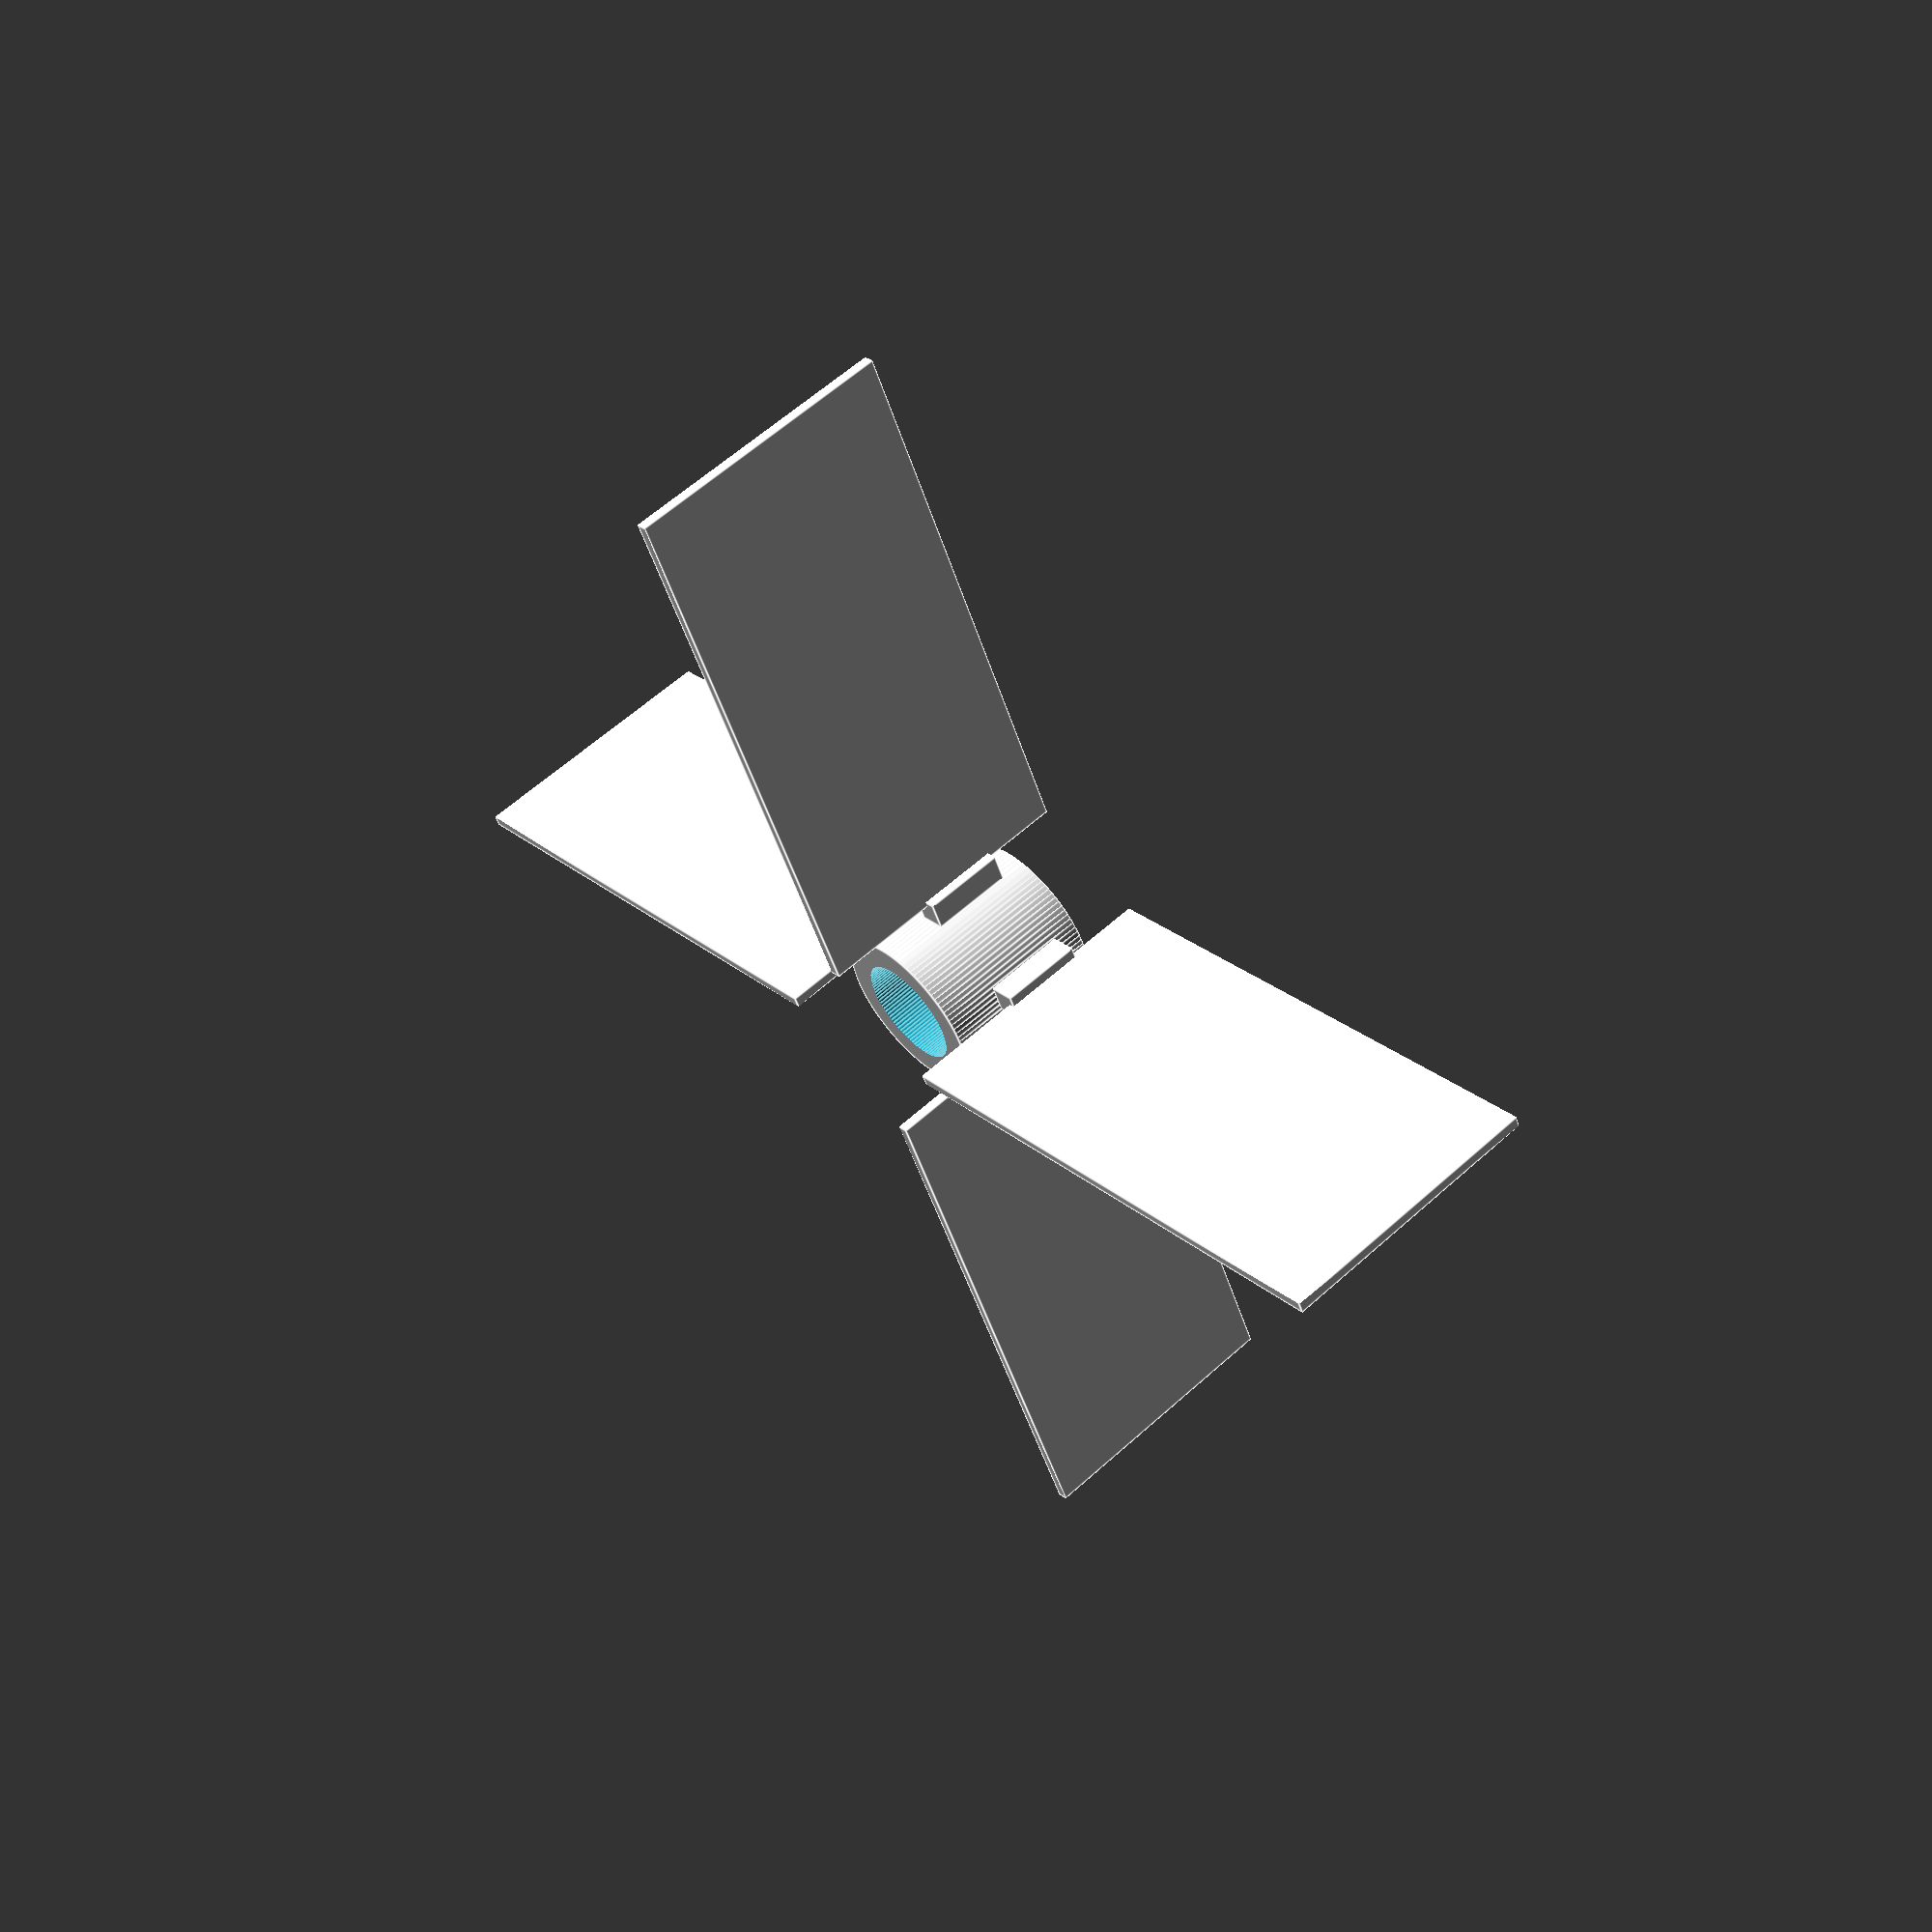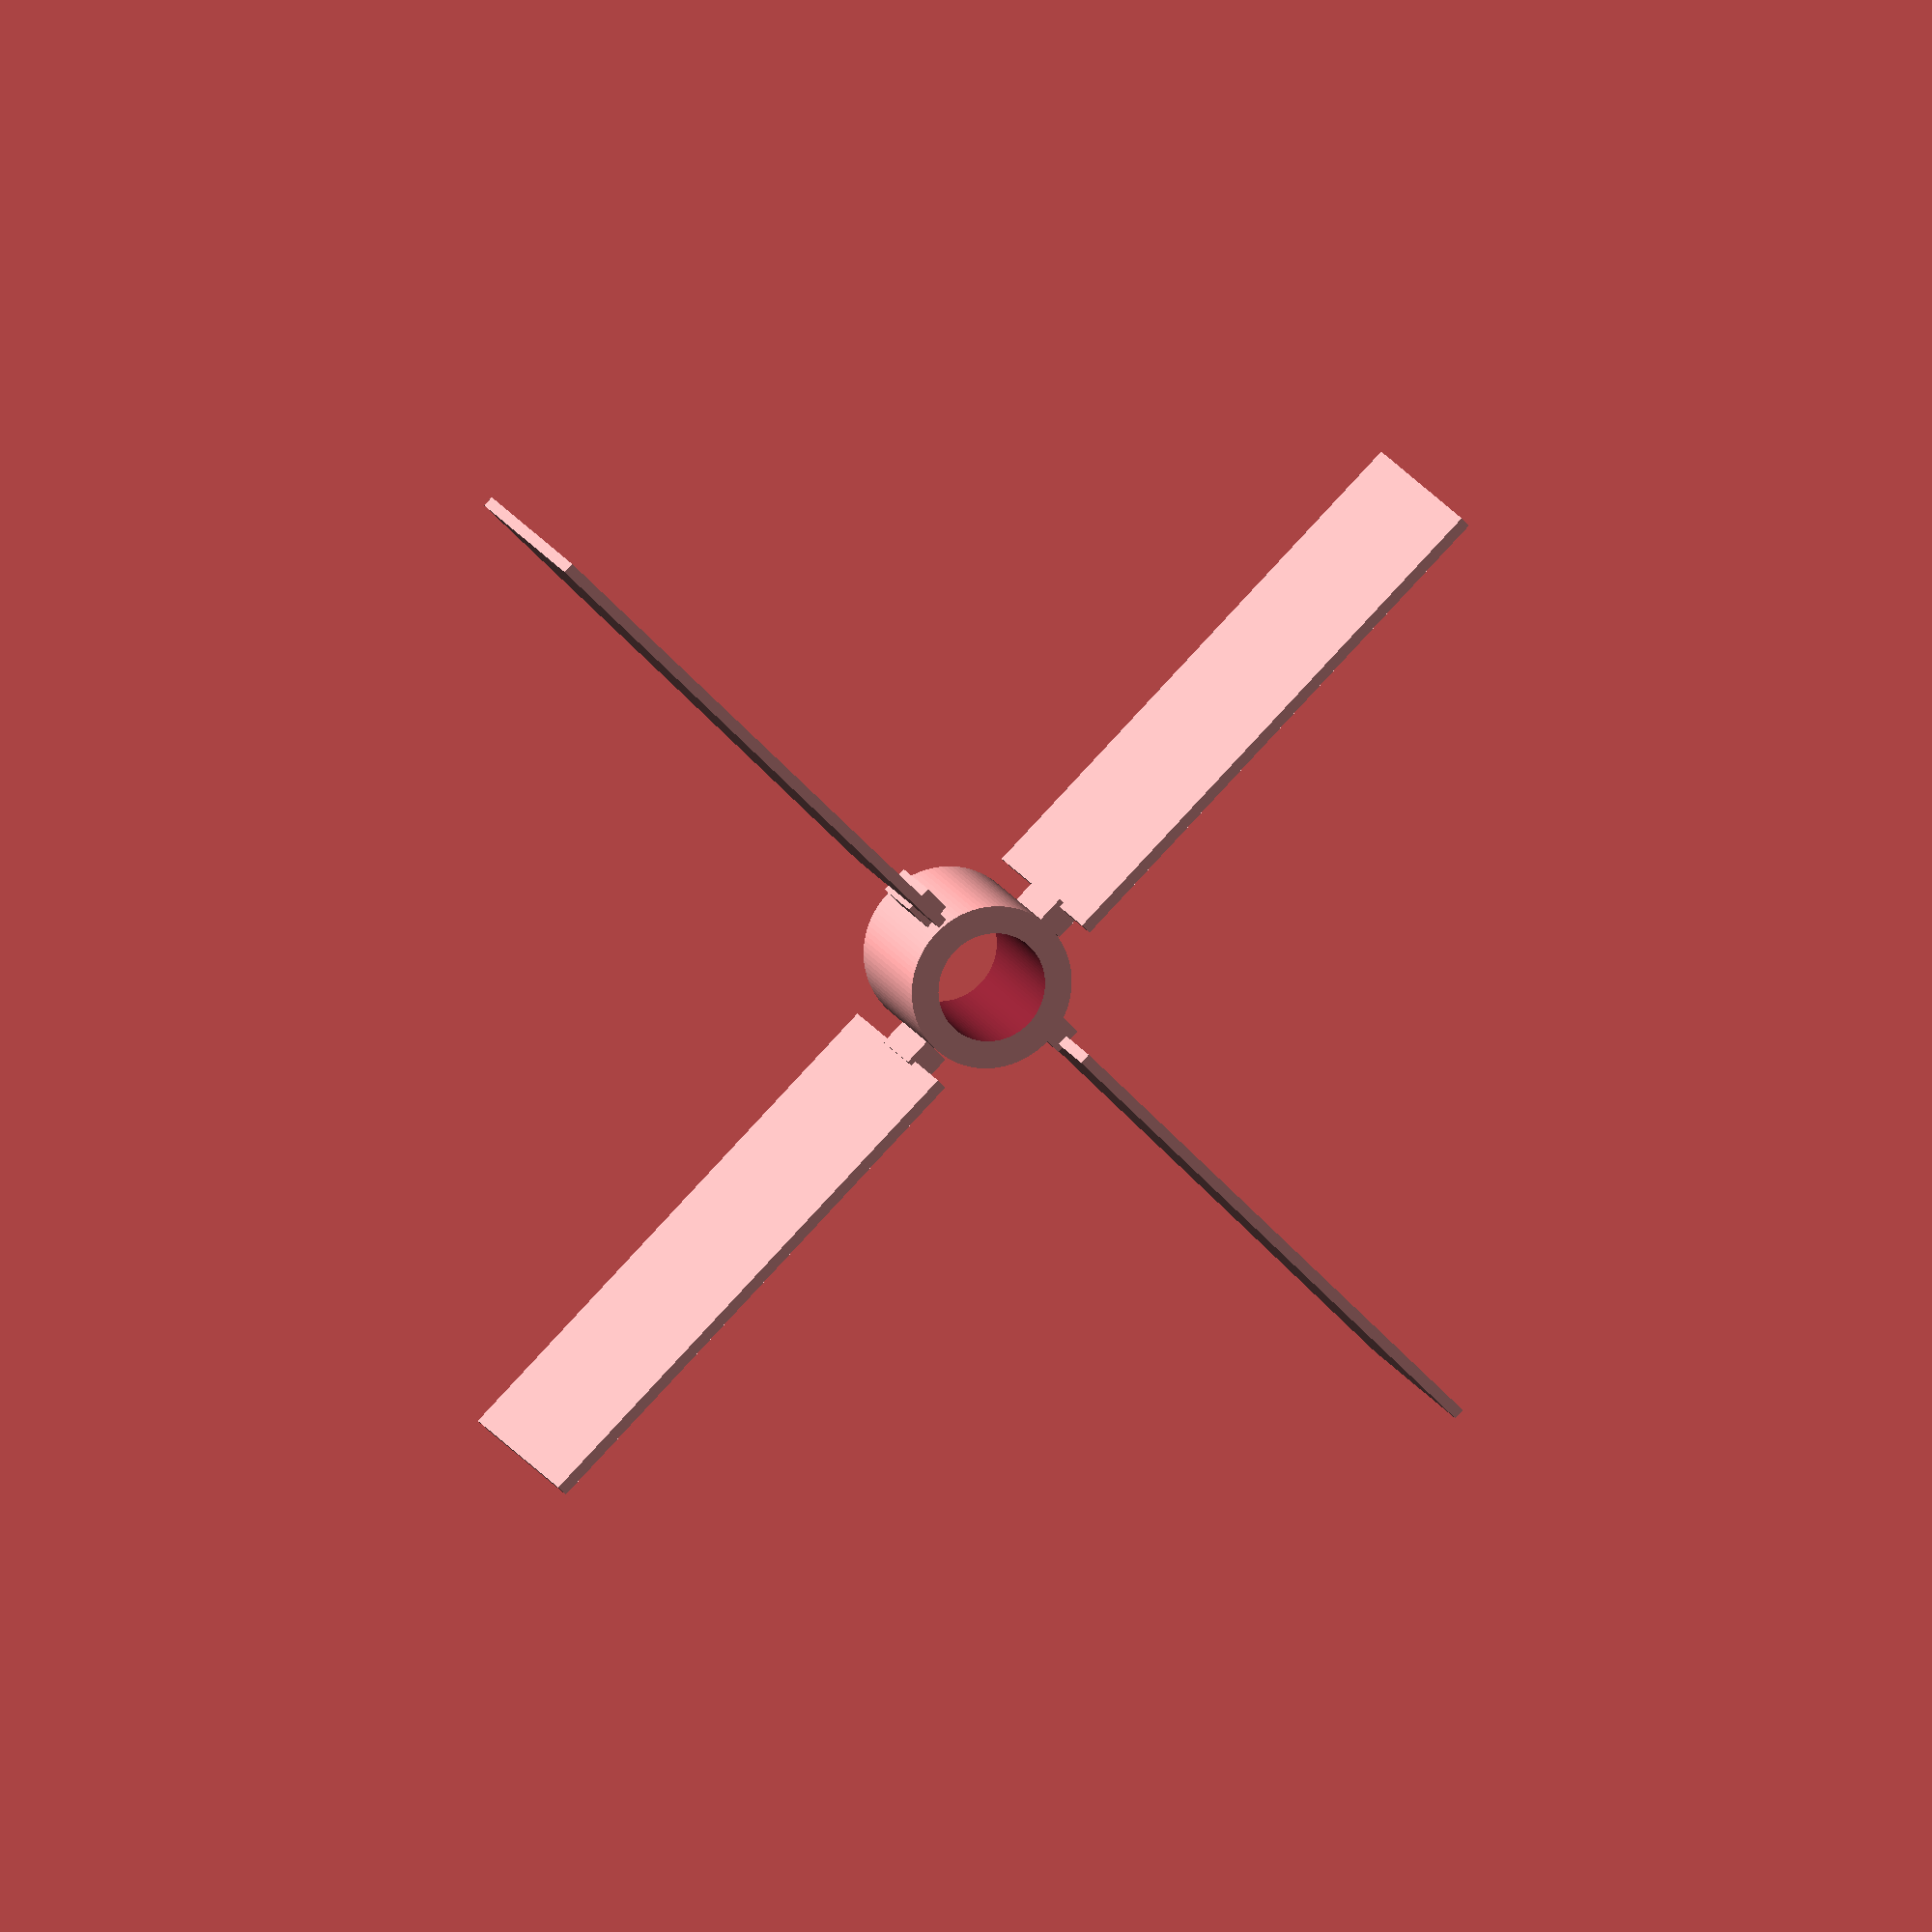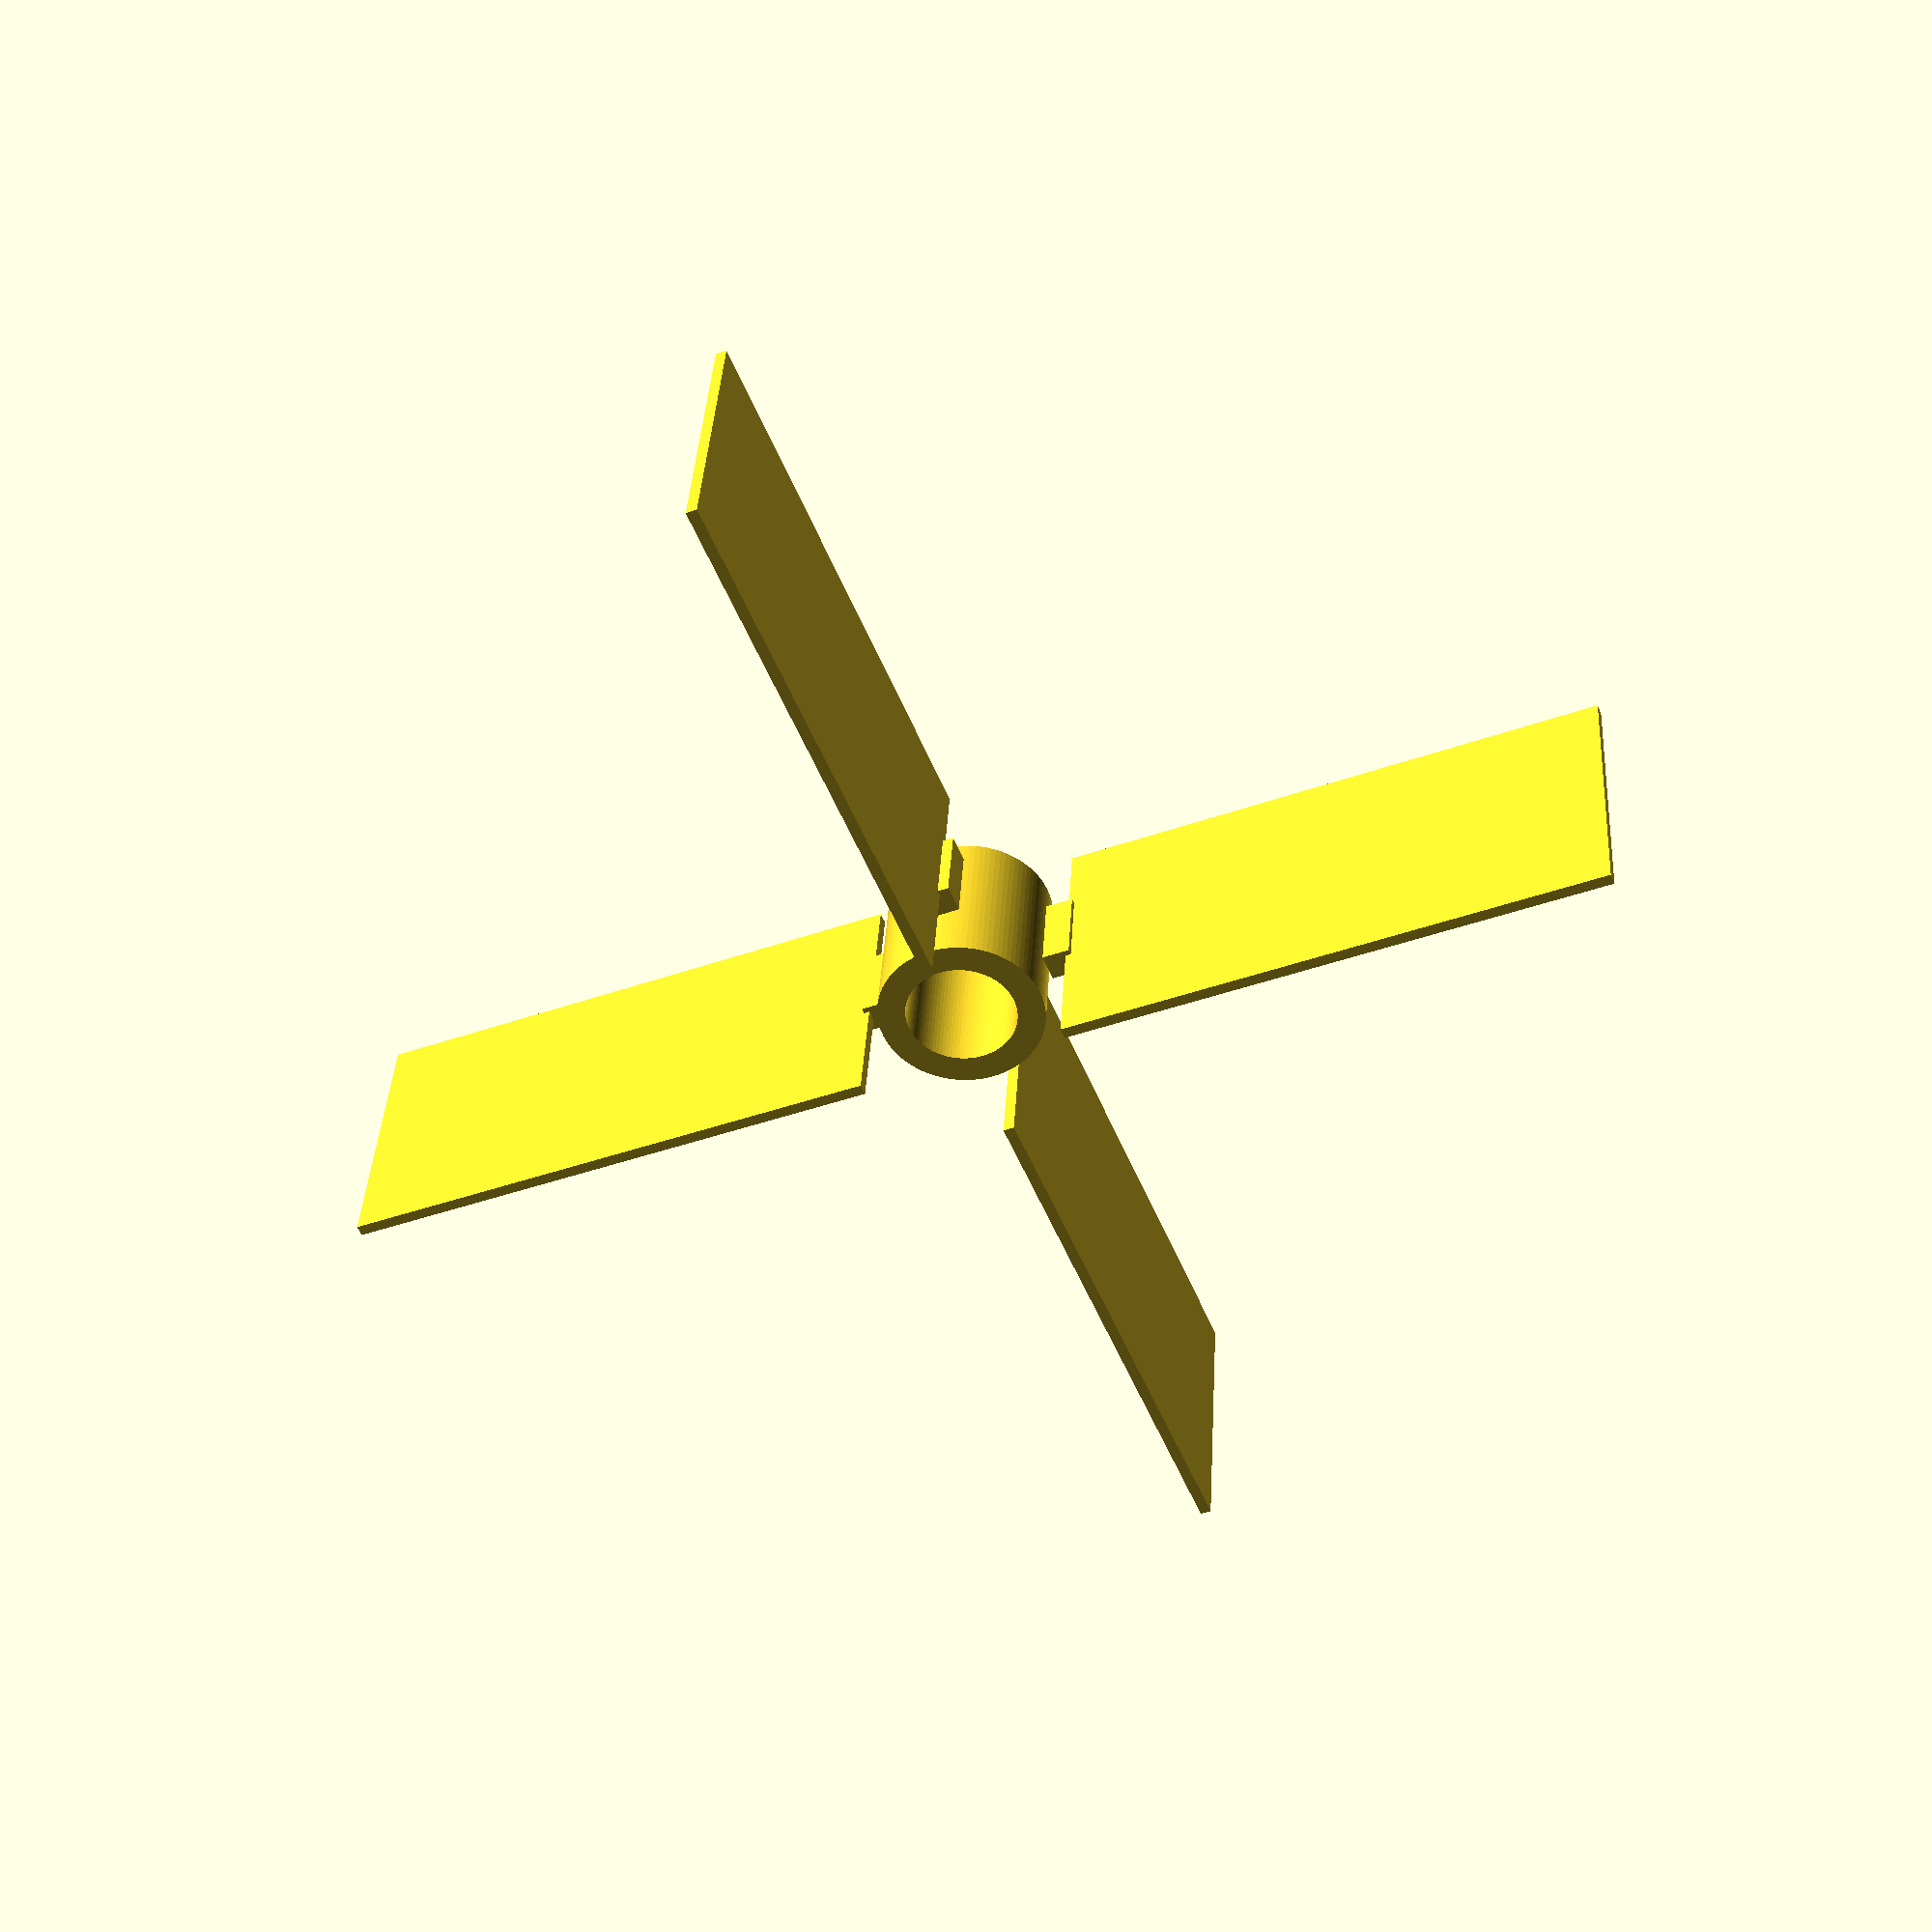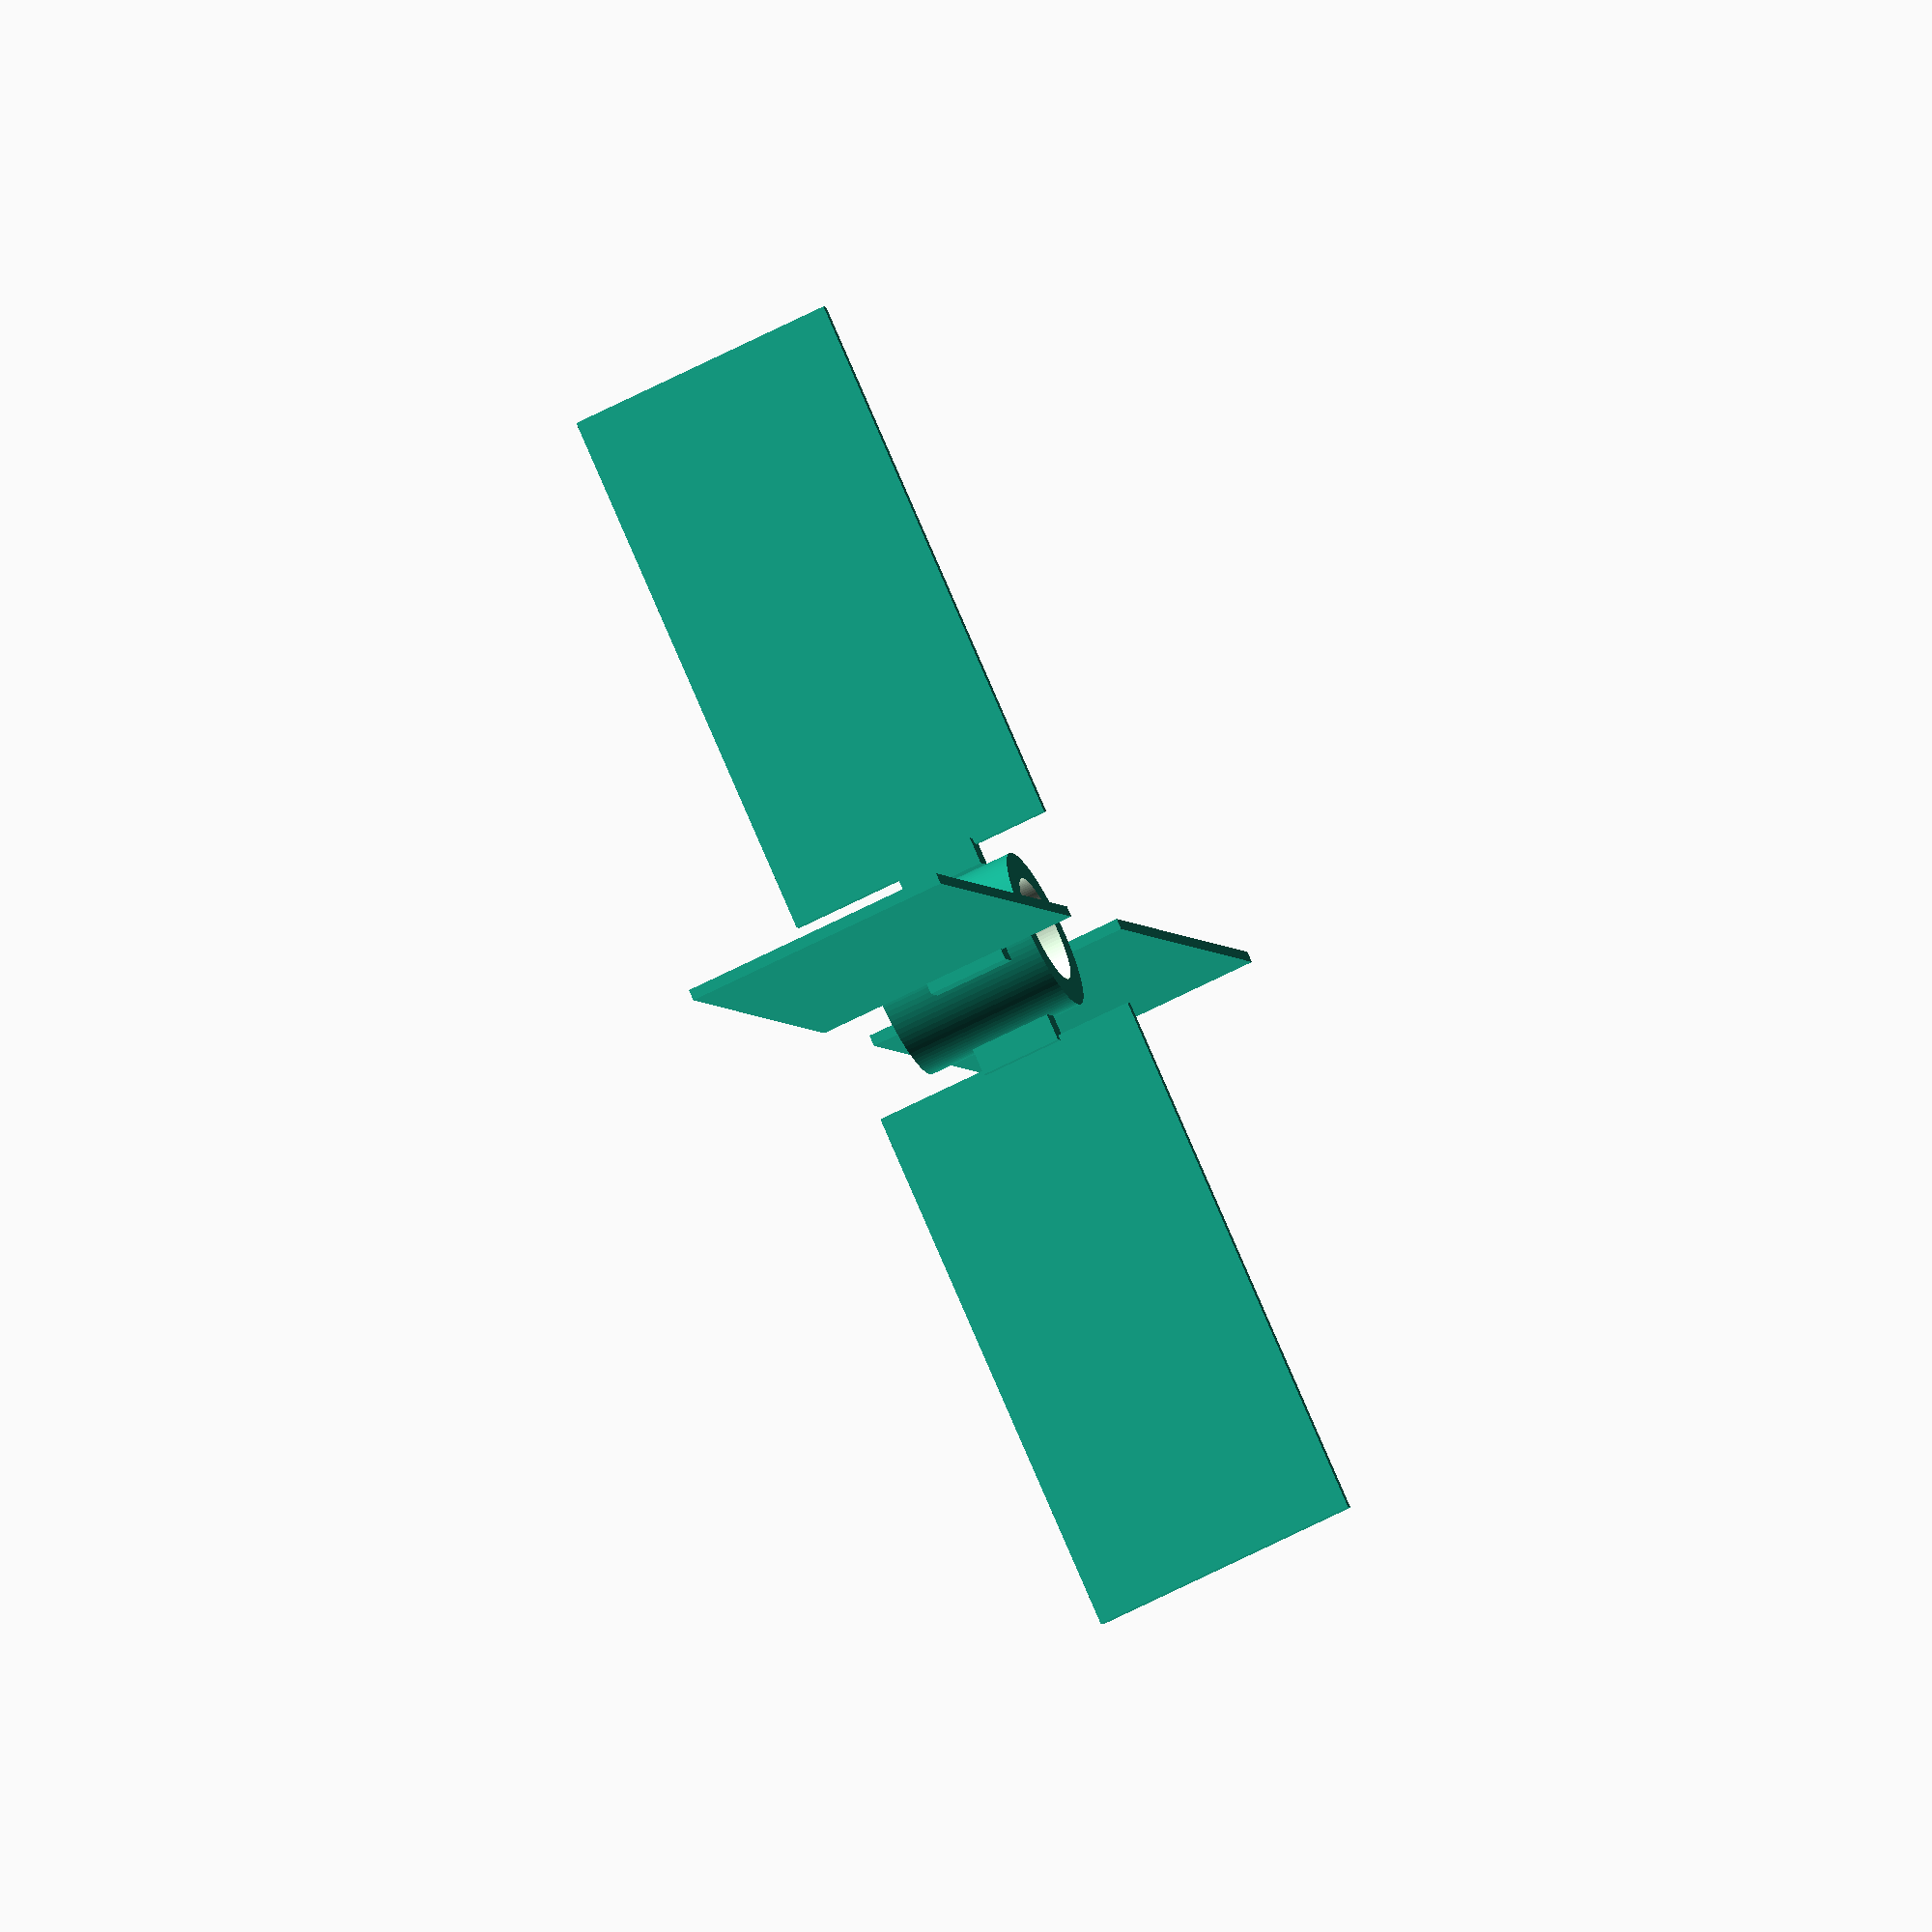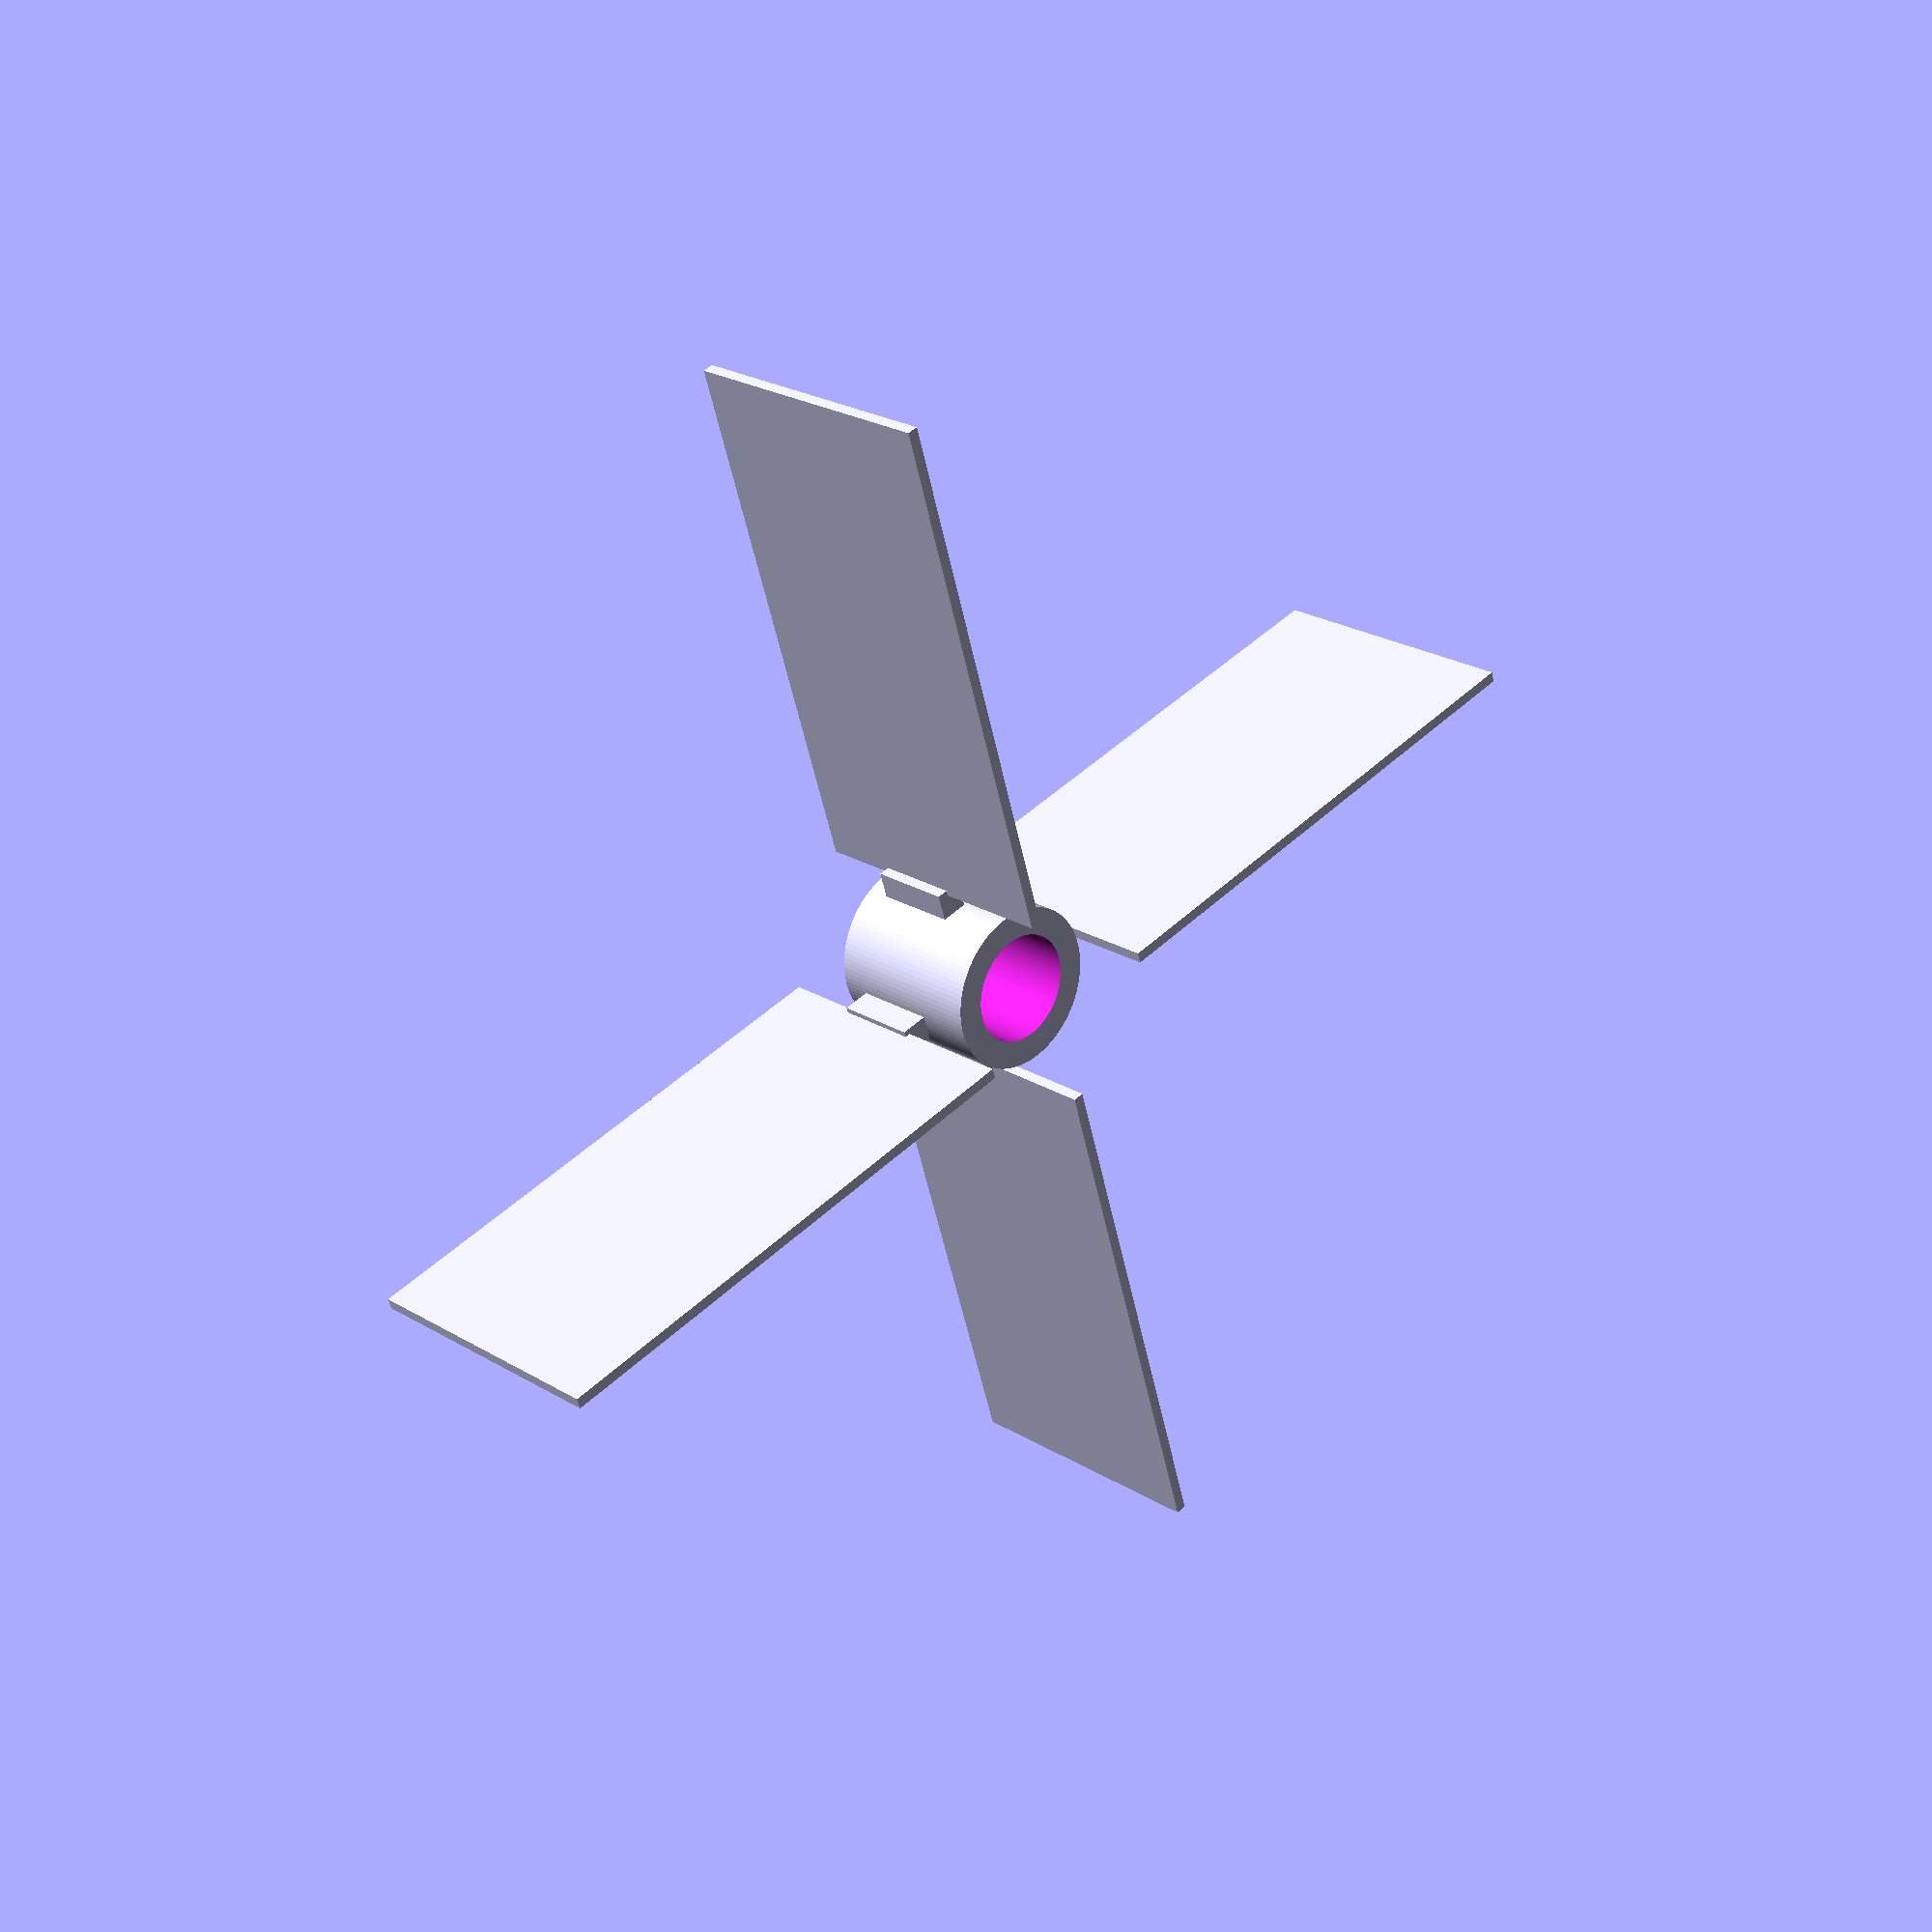
<openscad>
/* Marc Amil
Project date: 28/12/2020
Deadline: 30/12/2020

PROJECT: PROPELLER FOR MYCELIUM BIOREACTOR 
four bladed paddle used for a mixing close to the bottom of a tank.
*/
//

//////////////////////////////////////////////////////////////////////////////PARAMETERS////////////////////////////////////////////////////////////////////////////////////
// I assume that every unit is in mm 
$fn = 100;

//BLADE PARAMETERS 
blade_length = 100;  
blade_width = 2;
blade_height = 50;


//HINGE PARAMETERS
hinge_height = 15;
hinge_width = 5;
hinge_length = 5;

//CORE PARAMETERS 
outercore_height = 30;
outercore_radius = 15;
innercore_height = 60;
innercore_radius = 10;

////////////////////////////////////////////////////////////////////////////RENDERS////////////////////////////////////////////////////////////////////////////////////////
core();

translate([20, 0, 25])
union(){
    hinge(hinge_height, hinge_width, hinge_length);
    blades(blade_height, blade_width, blade_length);
}


mirror([1,0,0])
translate([20, 0, 25])
union(){
    hinge(hinge_height, hinge_width, hinge_length);
    blades(blade_height, blade_width, blade_length);
}


rotate([0,0,90])
translate([20, 0, 25])
union(){
    hinge(hinge_height, hinge_width, hinge_length);
    blades(blade_height, blade_width, blade_length);
}


mirror([0,1,0])
rotate([0, 0, 90])
translate([20, 0, 25])
union() {
    hinge(hinge_height, hinge_width, hinge_length);
    blades(blade_height, blade_width, blade_length);
}
//


/////////////////////////////////////////////////////////////////////////////MODULES/////////////////////////////////////////////////////////////////////////////////////

module core(){
   difference(){
       cylinder(h = outercore_height, r = outercore_radius, center = true);
        cylinder(h = innercore_height , r = innercore_radius, center = true);
   }
}


module hinge(hinge_height, hinge_width, hinge_length){
        translate([-5, 0, -35])
        cube([hinge_width, hinge_length, hinge_height]);       
}



module blades(blade_height, blade_width, blade_length){
          rotate([0, 90, 0])
            translate([-1, 1, -1])
            cube([blade_height, blade_width, blade_length]);
}














</openscad>
<views>
elev=120.0 azim=243.8 roll=132.8 proj=p view=edges
elev=345.5 azim=314.6 roll=163.2 proj=o view=solid
elev=322.0 azim=157.8 roll=3.3 proj=p view=solid
elev=65.7 azim=239.3 roll=117.4 proj=o view=solid
elev=156.7 azim=73.1 roll=224.3 proj=p view=wireframe
</views>
